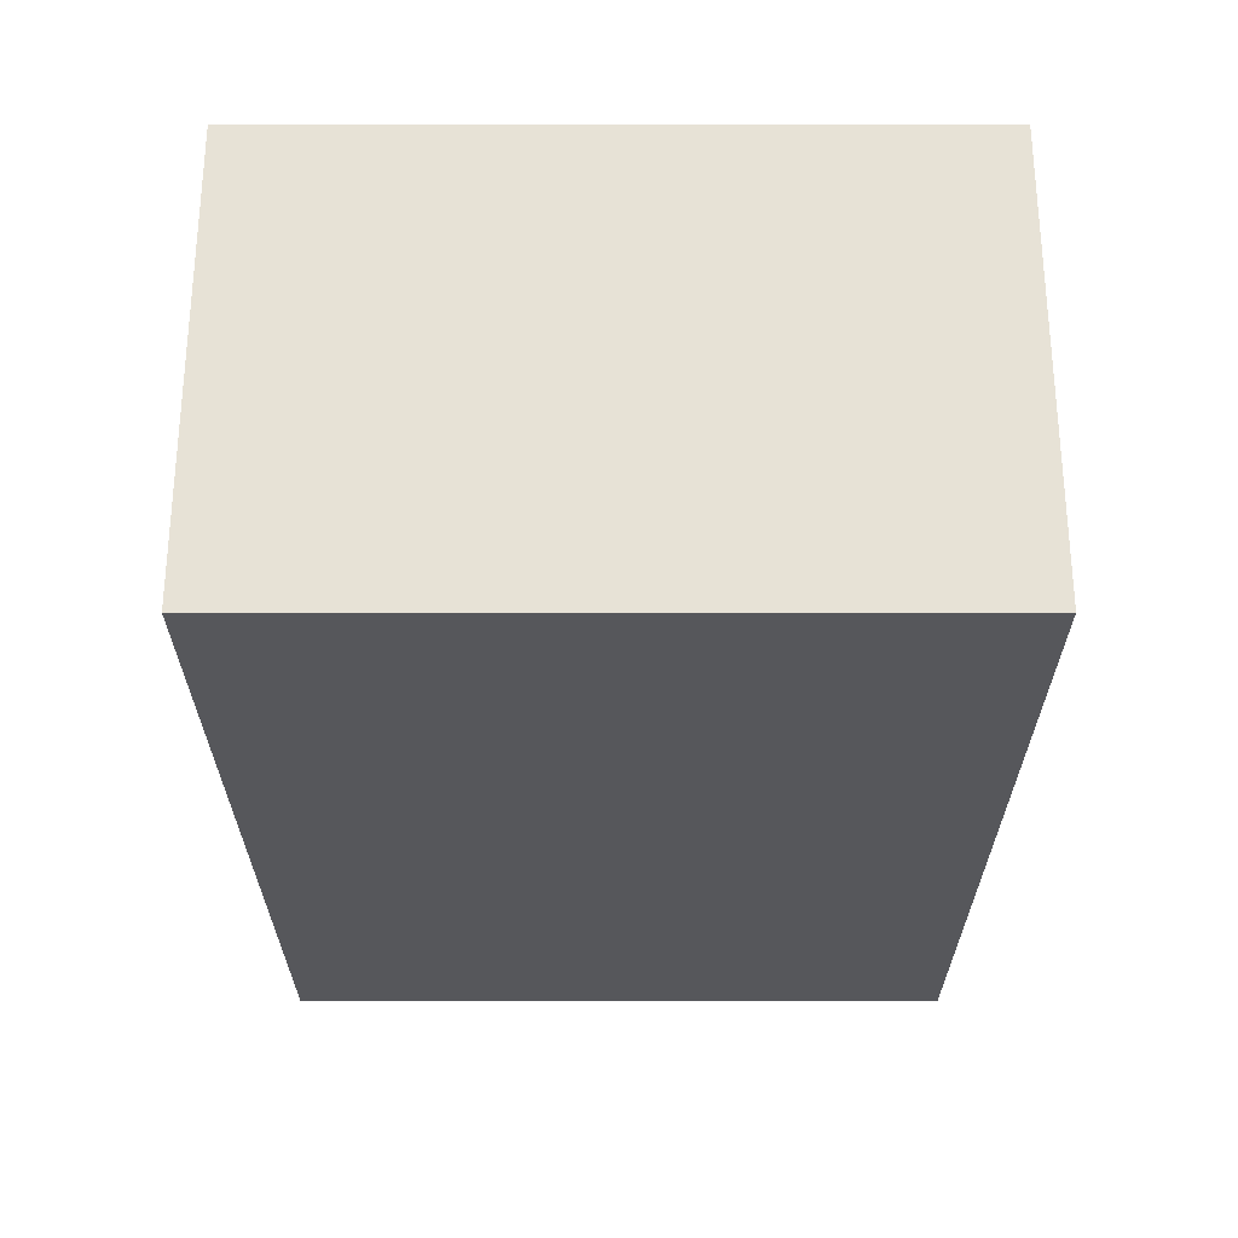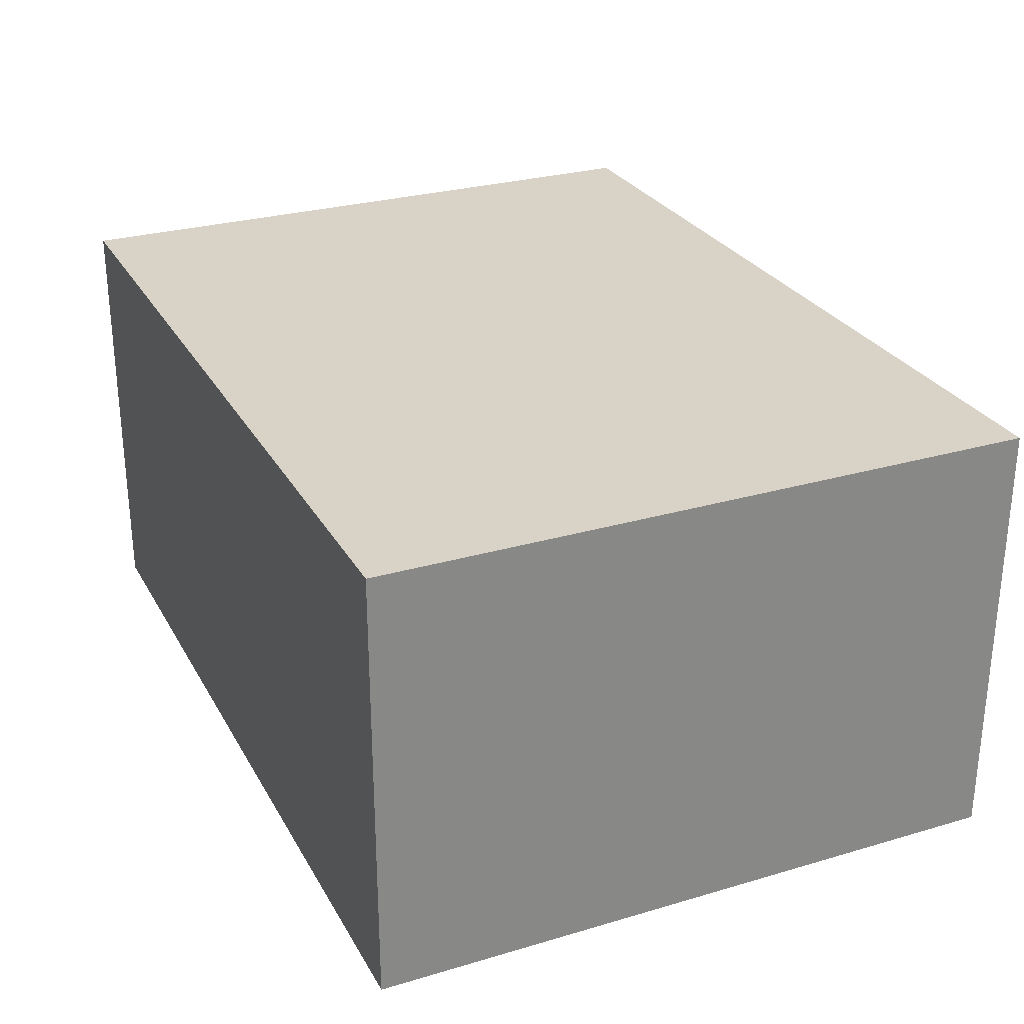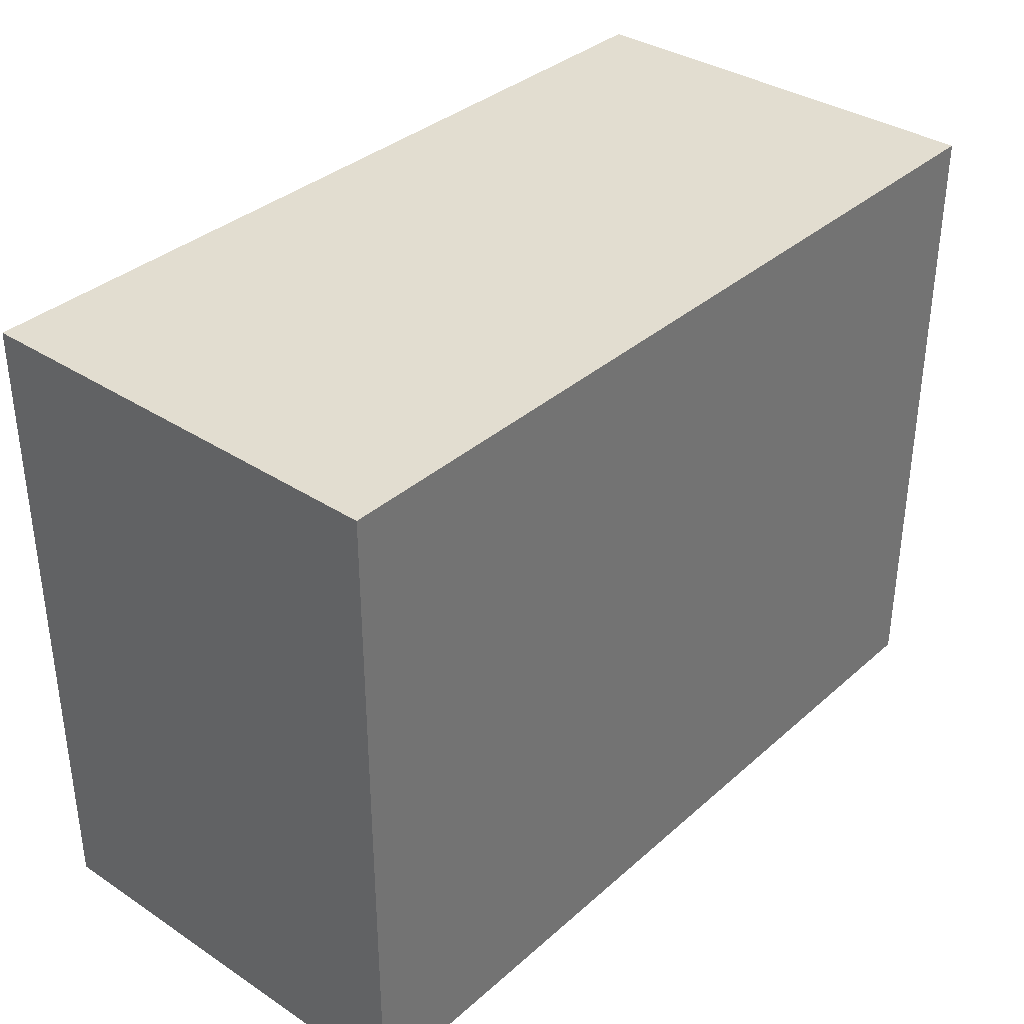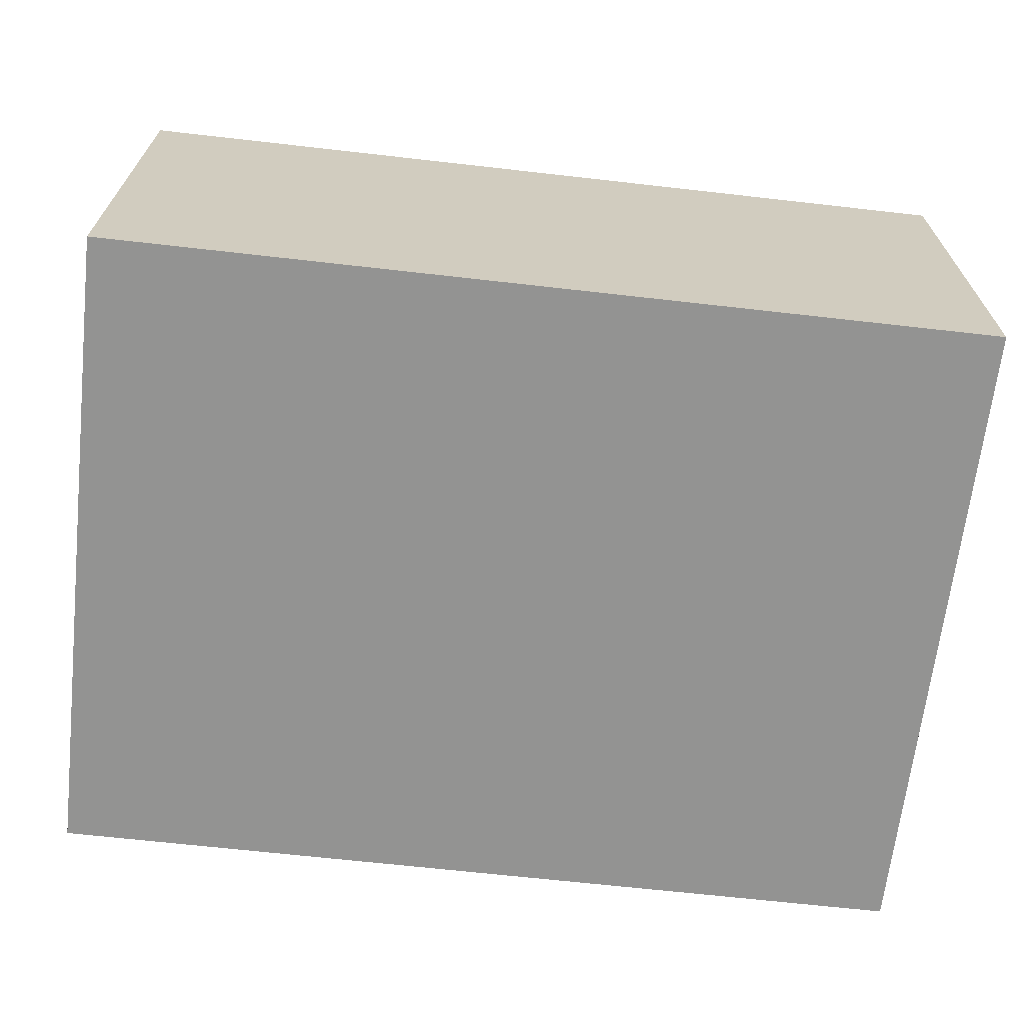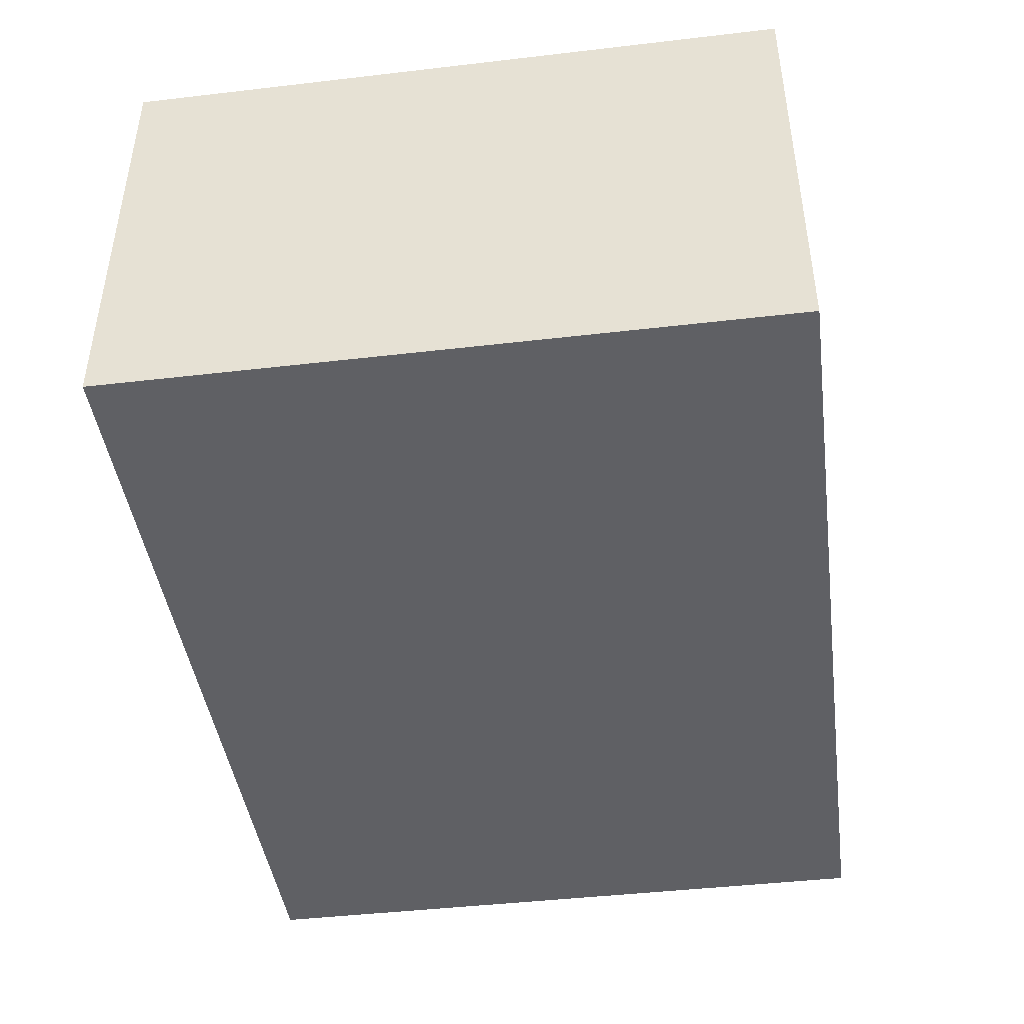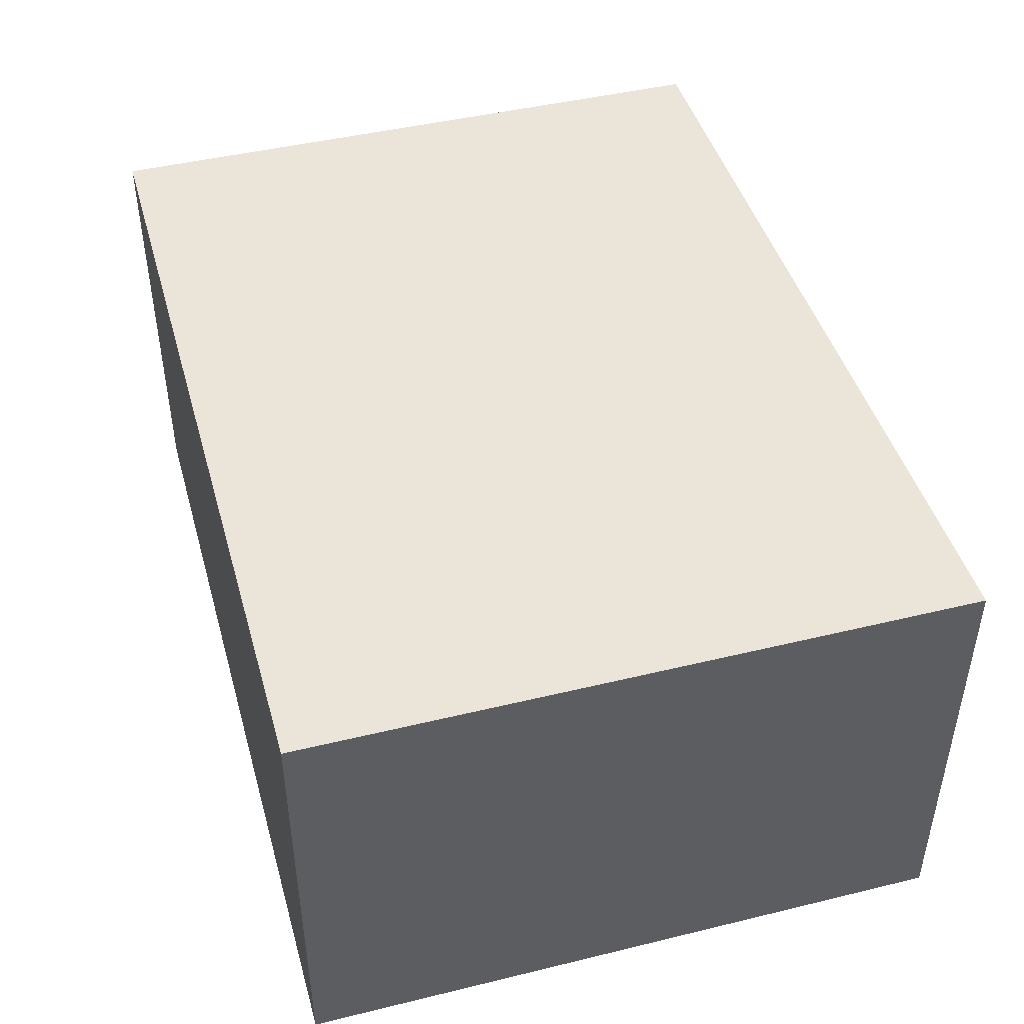
<metadata>
{"format":"obj","ext":"obj","renderer":"f3d","projection":"perspective","resolution":1024,"background":"white","views":[{"elev":-27.1,"azim":90.0,"up":"+Y"},{"elev":27.8,"azim":65.9,"up":"+Y"},{"elev":35.4,"azim":130.9,"up":"+Z"},{"elev":-66.6,"azim":-6.5,"up":"+Y"},{"elev":-43.9,"azim":-82.2,"up":"+Y"},{"elev":45.1,"azim":-105.7,"up":"+Y"}]}
</metadata>
<code>
o Supplement
v -3 3 -2.25
v -3 -0 -2.25
v -3 2e-06 2.25
v -3 3 2.25
v 3 3 -2.25
v 3 3 2.25
v 3 3e-06 2.25
v 3 0 -2.25
v -3 3 -2.25
v -3 3 2.25
v 3 3 2.25
v 3 3 -2.25
v -3 3 2.25
v -3 2e-06 2.25
v 3 3e-06 2.25
v 3 3 2.25
v -3 2e-06 2.25
v -3 -0 -2.25
v 3 0 -2.25
v 3 3e-06 2.25
v -3 -0 -2.25
v -3 3 -2.25
v 3 3 -2.25
v 3 0 -2.25
v -2.971 2.971 -2.221
v -2.971 2.971 2.221
v -2.971 0.02887 2.221
v -2.971 0.02887 -2.221
v 2.971 2.971 -2.221
v 2.971 0.02887 -2.221
v 2.971 0.02887 2.221
v 2.971 2.971 2.221
v -2.971 2.971 -2.221
v 2.971 2.971 -2.221
v 2.971 2.971 2.221
v -2.971 2.971 2.221
v -2.971 2.971 2.221
v 2.971 2.971 2.221
v 2.971 0.02887 2.221
v -2.971 0.02887 2.221
v -2.971 0.02887 2.221
v 2.971 0.02887 2.221
v 2.971 0.02887 -2.221
v -2.971 0.02887 -2.221
v -2.971 0.02887 -2.221
v 2.971 0.02887 -2.221
v 2.971 2.971 -2.221
v -2.971 2.971 -2.221
f 1 2 3
f 3 4 1
f 5 6 7
f 7 8 5
f 9 10 11
f 11 12 9
f 13 14 15
f 15 16 13
f 17 18 19
f 19 20 17
f 21 22 23
f 23 24 21
f 25 26 27
f 27 28 25
f 29 30 31
f 31 32 29
f 33 34 35
f 35 36 33
f 37 38 39
f 39 40 37
f 41 42 43
f 43 44 41
f 45 46 47
f 47 48 45

</code>
